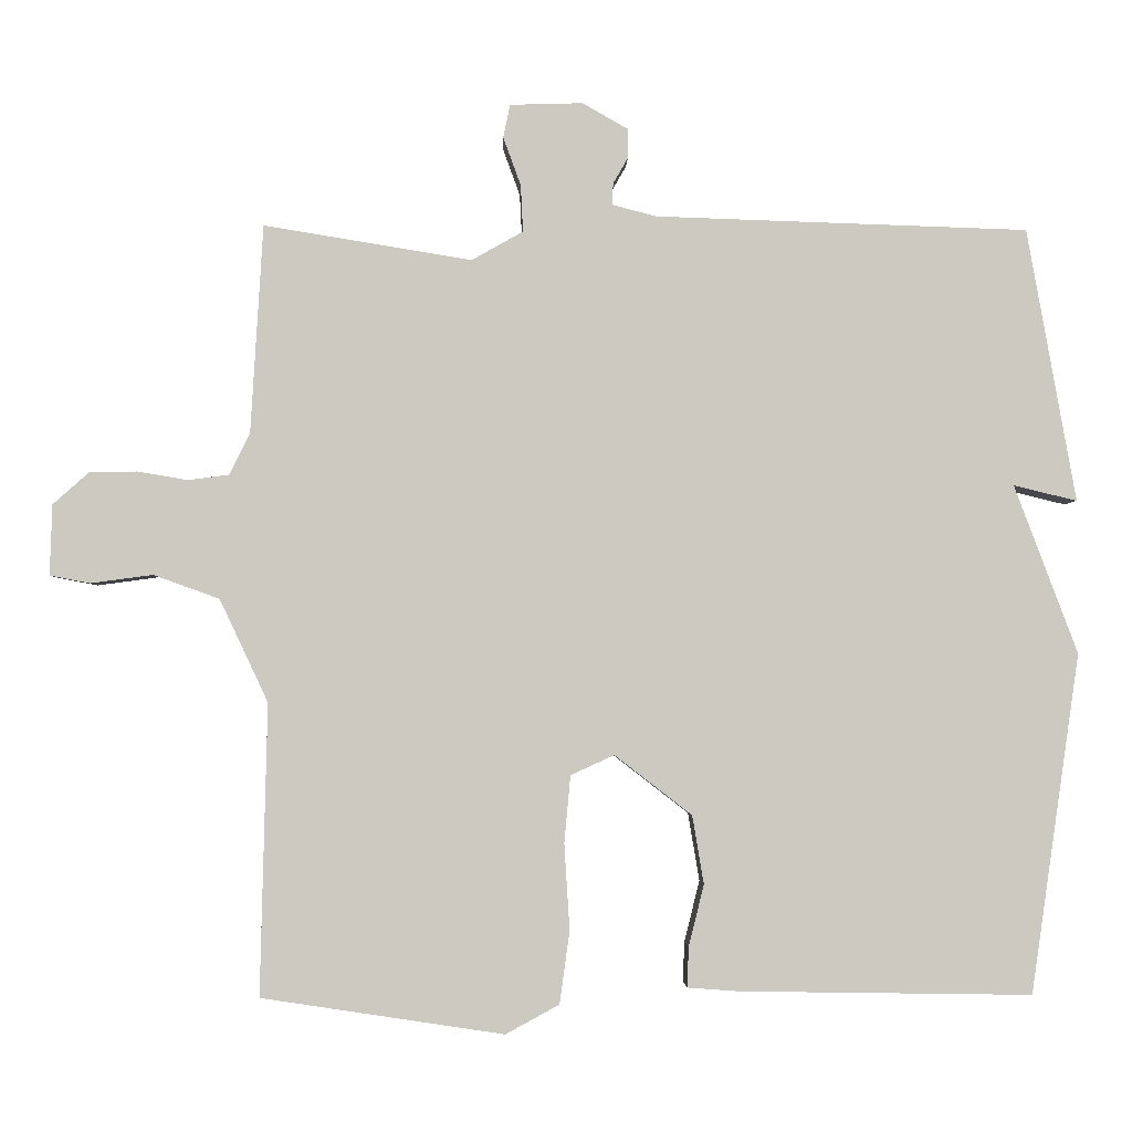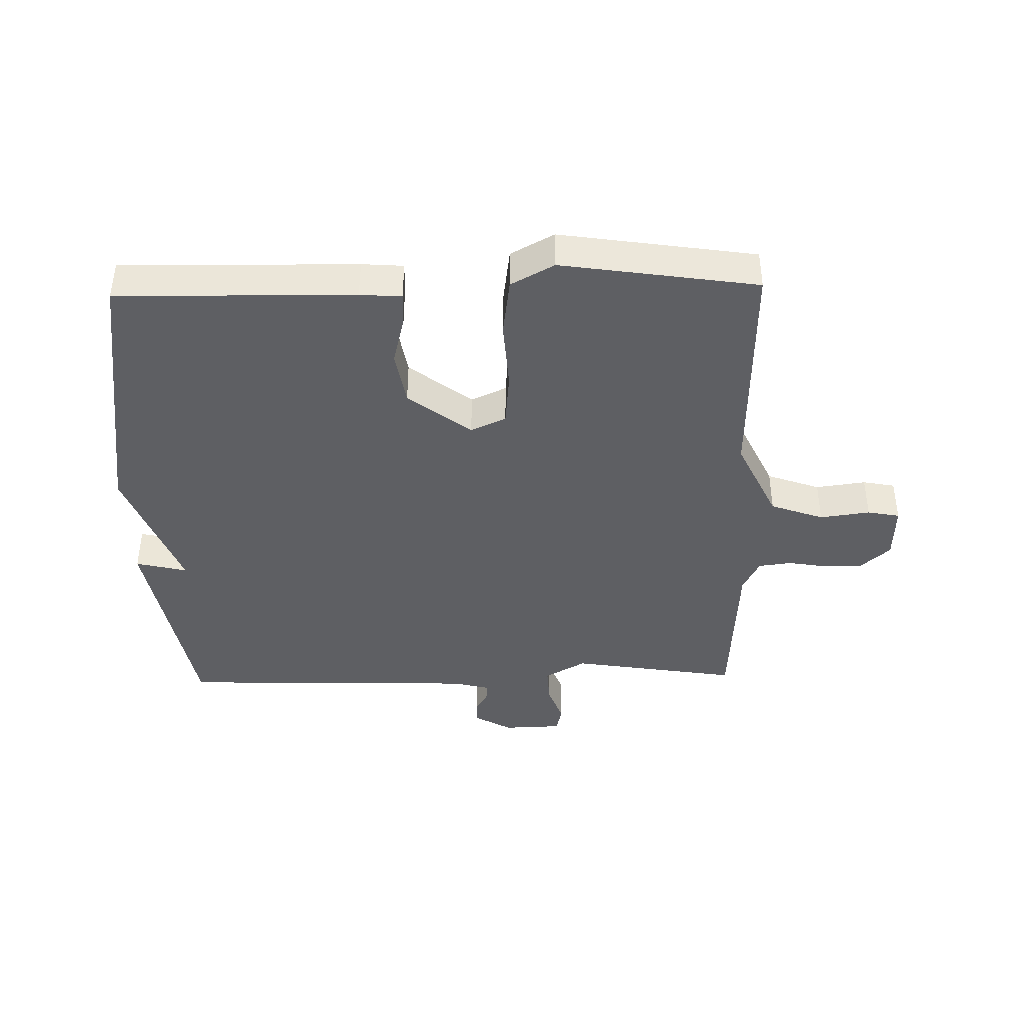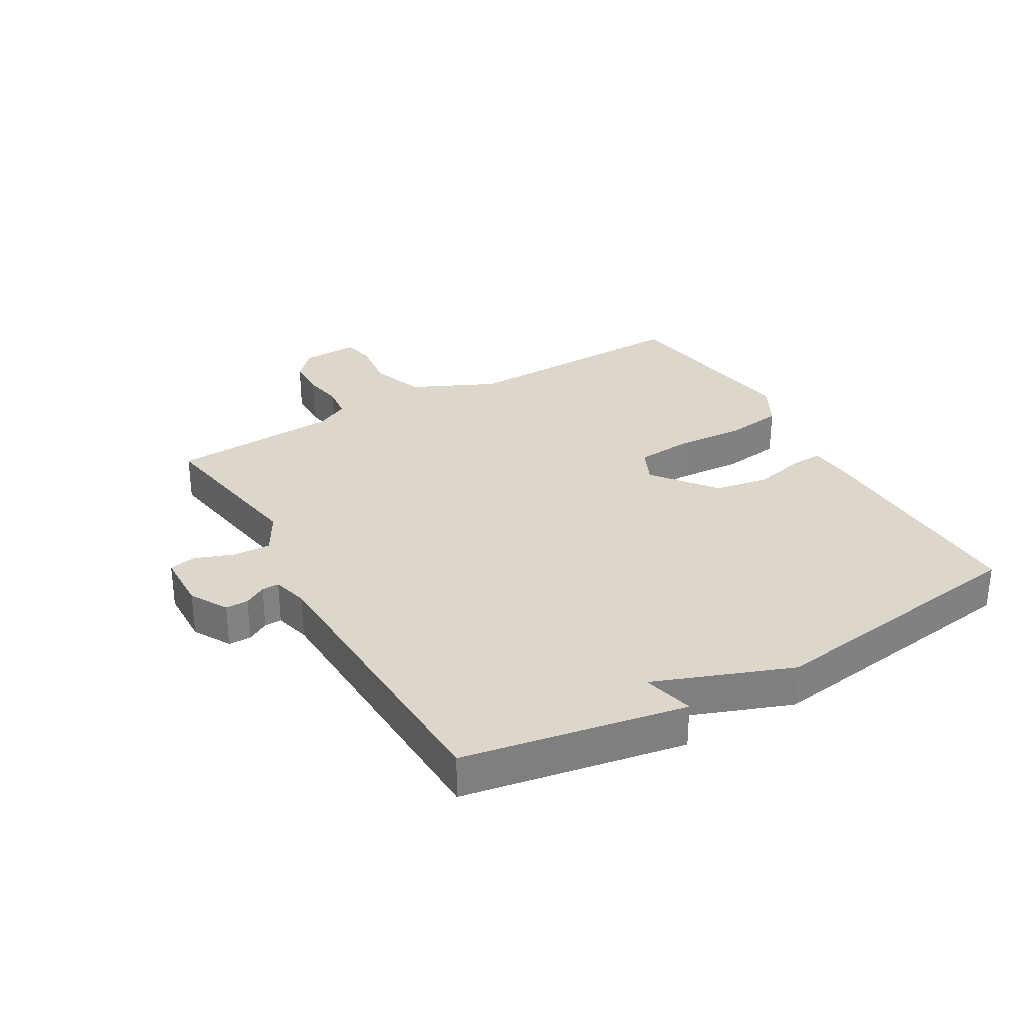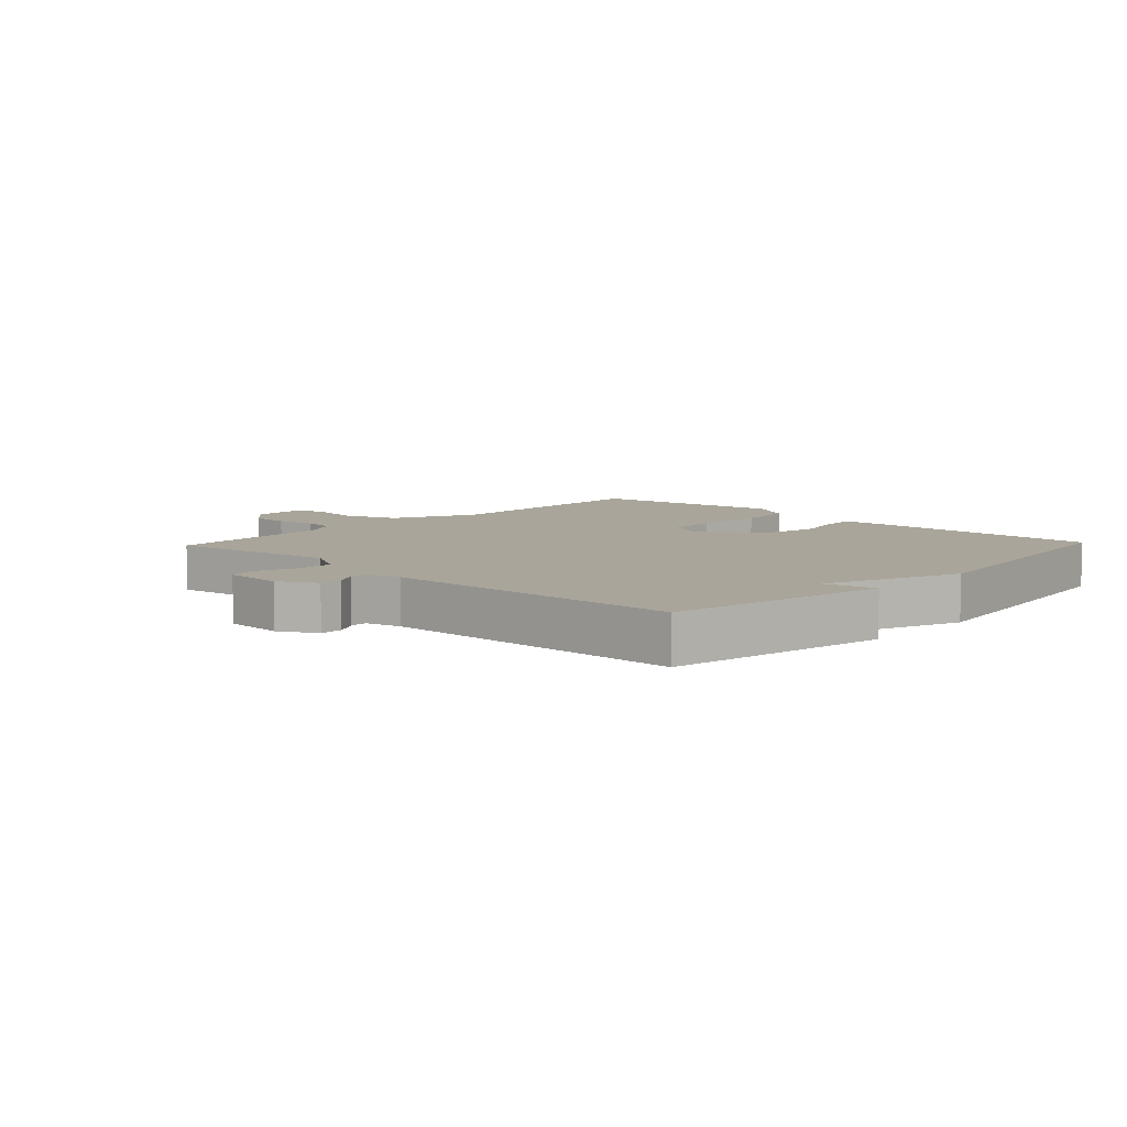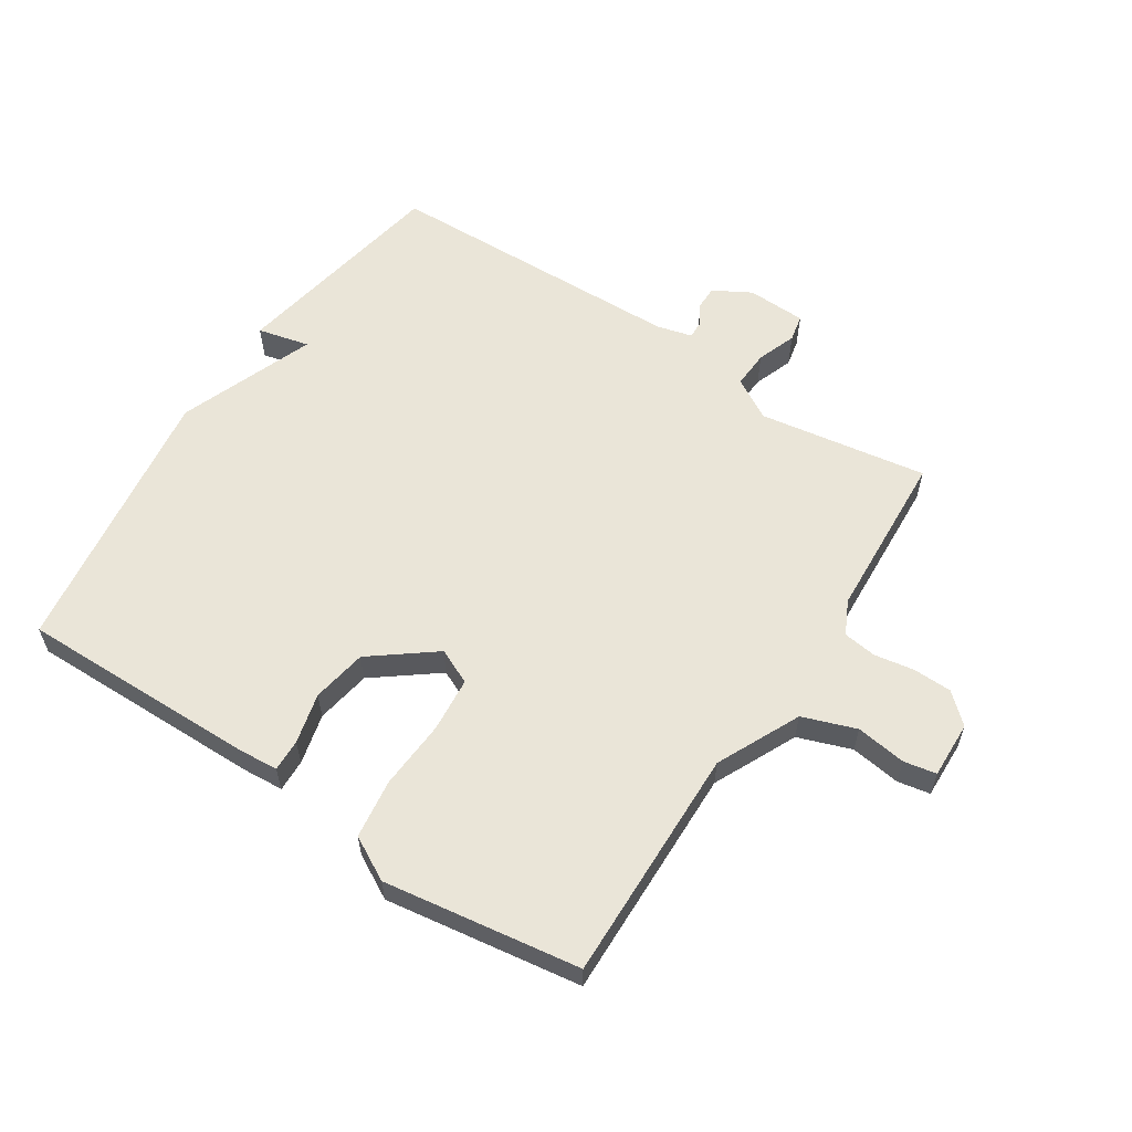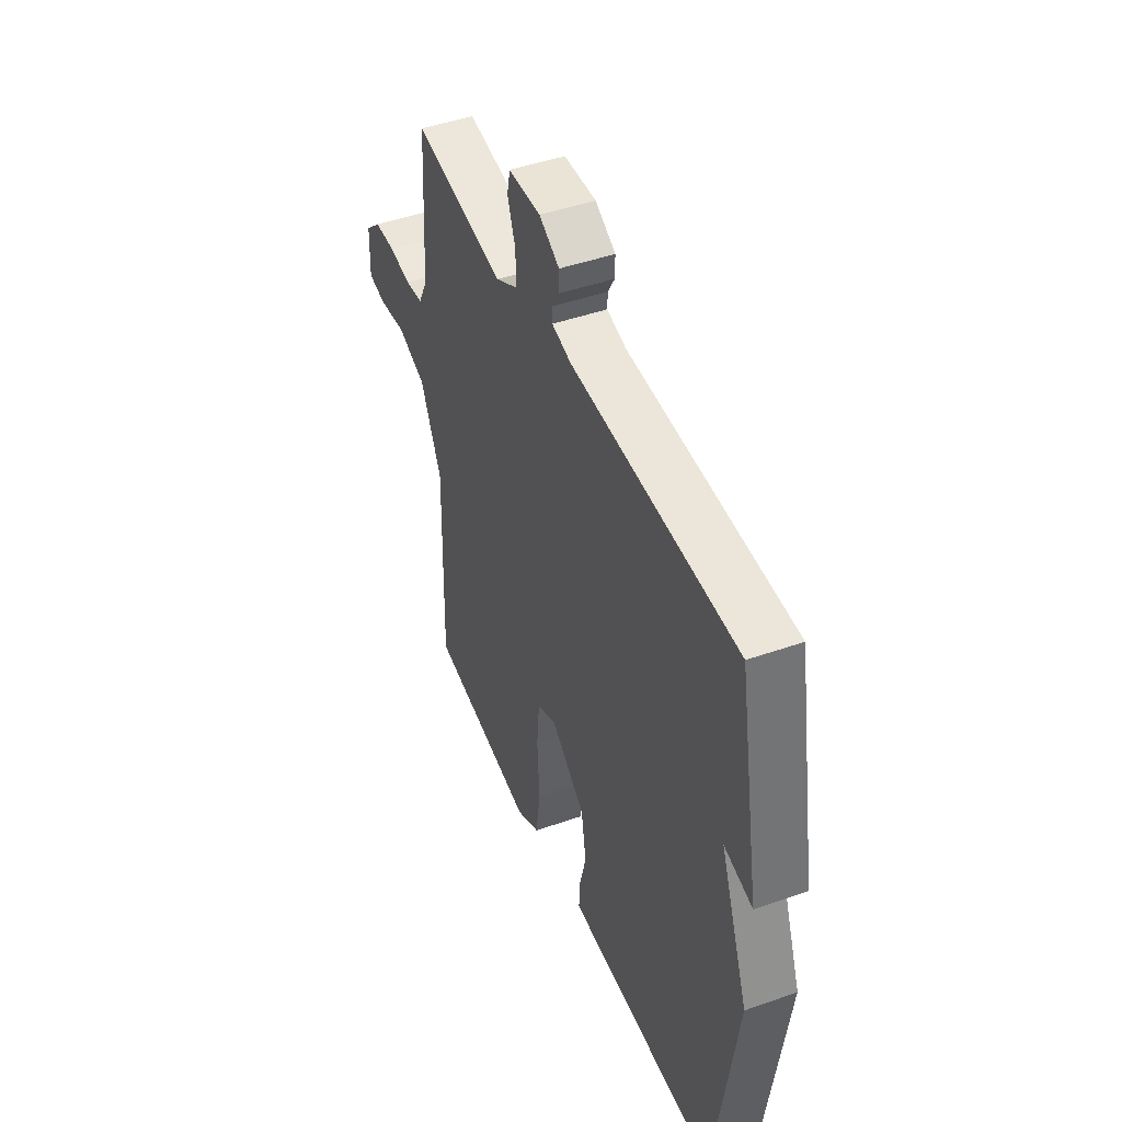
<metadata>
{"format":"obj","ext":"obj","renderer":"f3d","projection":"perspective","resolution":1024,"background":"white","views":[{"elev":-2.7,"azim":-2.0,"up":"+Z"},{"elev":-41.1,"azim":-178.7,"up":"+Y"},{"elev":30.7,"azim":59.9,"up":"+Y"},{"elev":7.5,"azim":43.4,"up":"+Y"},{"elev":59.2,"azim":-146.7,"up":"+Y"},{"elev":45.9,"azim":68.0,"up":"+Z"}]}
</metadata>
<code>
v -0.5 0.07 0.5
v -0.229 0.07 0.456
v -0.162 0.07 0.494
v -0.165 0.07 0.555
v -0.188 0.07 0.618
v -0.179 0.07 0.661
v -0.084 0.07 0.664
v -0.024 0.07 0.63
v -0.024 0.07 0.593
v -0.044 0.07 0.558
v -0.045 0.07 0.53
v 0.013 0.07 0.515
v 0.5 0.07 0.5
v 0.564 0.07 0.143
v 0.481 0.07 0.163
v 0.564 0.07 -0.057
v 0.5 0.07 -0.5
v 0.118 0.07 -0.494
v 0.051 0.07 -0.489
v 0.053 0.07 -0.437
v 0.073 0.07 -0.356
v 0.058 0.07 -0.267
v -0.043 0.07 -0.189
v -0.1 0.07 -0.215
v -0.108 0.07 -0.303
v -0.101 0.07 -0.415
v -0.114 0.07 -0.51
v -0.184 0.07 -0.548
v -0.5 0.07 -0.5
v -0.491 0.07 -0.121
v -0.554 0.07 0.013
v -0.64 0.07 0.044
v -0.721 0.07 0.033
v -0.773 0.07 0.043
v -0.77 0.07 0.135
v -0.723 0.07 0.177
v -0.661 0.07 0.178
v -0.596 0.07 0.167
v -0.543 0.07 0.174
v -0.516 0.07 0.228
v -0.5 0 0.5
v -0.229 0 0.456
v -0.162 0 0.494
v -0.165 0 0.555
v -0.188 0 0.618
v -0.179 0 0.661
v -0.084 0 0.664
v -0.024 0 0.63
v -0.024 0 0.593
v -0.044 0 0.558
v -0.045 0 0.53
v 0.013 0 0.515
v 0.5 0 0.5
v 0.564 0 0.143
v 0.481 0 0.163
v 0.564 0 -0.057
v 0.5 0 -0.5
v 0.118 0 -0.494
v 0.051 0 -0.489
v 0.053 0 -0.437
v 0.073 0 -0.356
v 0.058 0 -0.267
v -0.043 0 -0.189
v -0.1 0 -0.215
v -0.108 0 -0.303
v -0.101 0 -0.415
v -0.114 0 -0.51
v -0.184 0 -0.548
v -0.5 0 -0.5
v -0.491 0 -0.121
v -0.554 0 0.013
v -0.64 0 0.044
v -0.721 0 0.033
v -0.773 0 0.043
v -0.77 0 0.135
v -0.723 0 0.177
v -0.661 0 0.178
v -0.596 0 0.167
v -0.543 0 0.174
v -0.516 0 0.228
f 36 37 38
f 35 36 38
f 34 35 38
f 33 34 38
f 32 33 38
f 31 32 38 39
f 30 31 39 40
f 28 29 30
f 27 28 30
f 26 27 30
f 25 26 30
f 40 1 2
f 30 40 2
f 25 30 2
f 24 25 2
f 19 20 21
f 18 19 21
f 17 18 21
f 16 17 21
f 15 16 21
f 15 21 22
f 12 13 14 15
f 15 22 23
f 12 15 23
f 11 12 23
f 8 9 10
f 7 8 10
f 6 7 10
f 5 6 10
f 4 5 10
f 3 4 10 11
f 11 23 24
f 3 11 24
f 2 3 24
f 78 77 76
f 78 76 75
f 78 75 74
f 78 74 73
f 78 73 72
f 79 78 72 71
f 80 79 71 70
f 70 69 68
f 70 68 67
f 70 67 66
f 70 66 65
f 42 41 80
f 42 80 70
f 42 70 65
f 42 65 64
f 61 60 59
f 61 59 58
f 61 58 57
f 61 57 56
f 61 56 55
f 62 61 55
f 55 54 53 52
f 63 62 55
f 63 55 52
f 63 52 51
f 50 49 48
f 50 48 47
f 50 47 46
f 50 46 45
f 50 45 44
f 51 50 44 43
f 64 63 51
f 64 51 43
f 64 43 42
f 1 41 42 2
f 2 42 43 3
f 3 43 44 4
f 4 44 45 5
f 5 45 46 6
f 6 46 47 7
f 7 47 48 8
f 8 48 49 9
f 9 49 50 10
f 10 50 51 11
f 11 51 52 12
f 12 52 53 13
f 13 53 54 14
f 14 54 55 15
f 15 55 56 16
f 16 56 57 17
f 17 57 58 18
f 18 58 59 19
f 19 59 60 20
f 20 60 61 21
f 21 61 62 22
f 22 62 63 23
f 23 63 64 24
f 24 64 65 25
f 25 65 66 26
f 26 66 67 27
f 27 67 68 28
f 28 68 69 29
f 29 69 70 30
f 30 70 71 31
f 31 71 72 32
f 32 72 73 33
f 33 73 74 34
f 34 74 75 35
f 35 75 76 36
f 36 76 77 37
f 37 77 78 38
f 38 78 79 39
f 39 79 80 40
f 40 80 41 1

</code>
